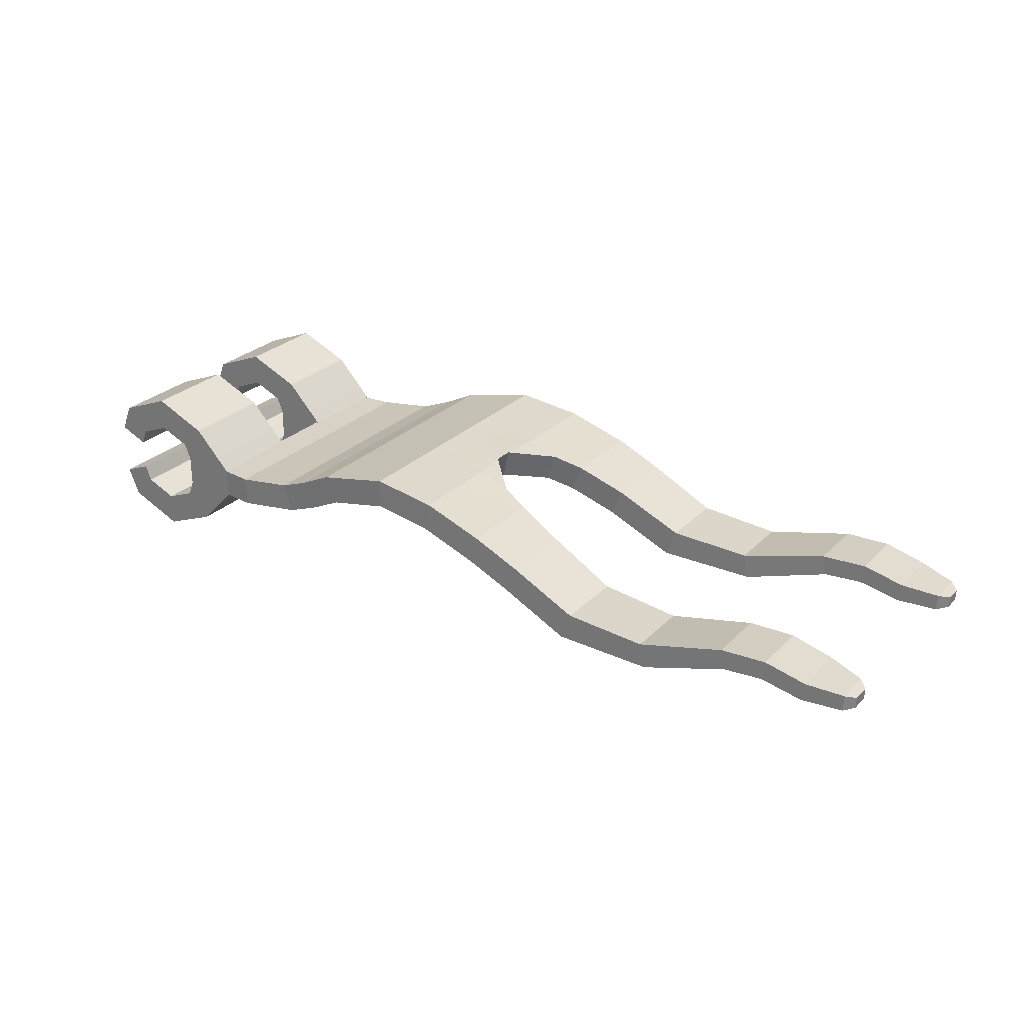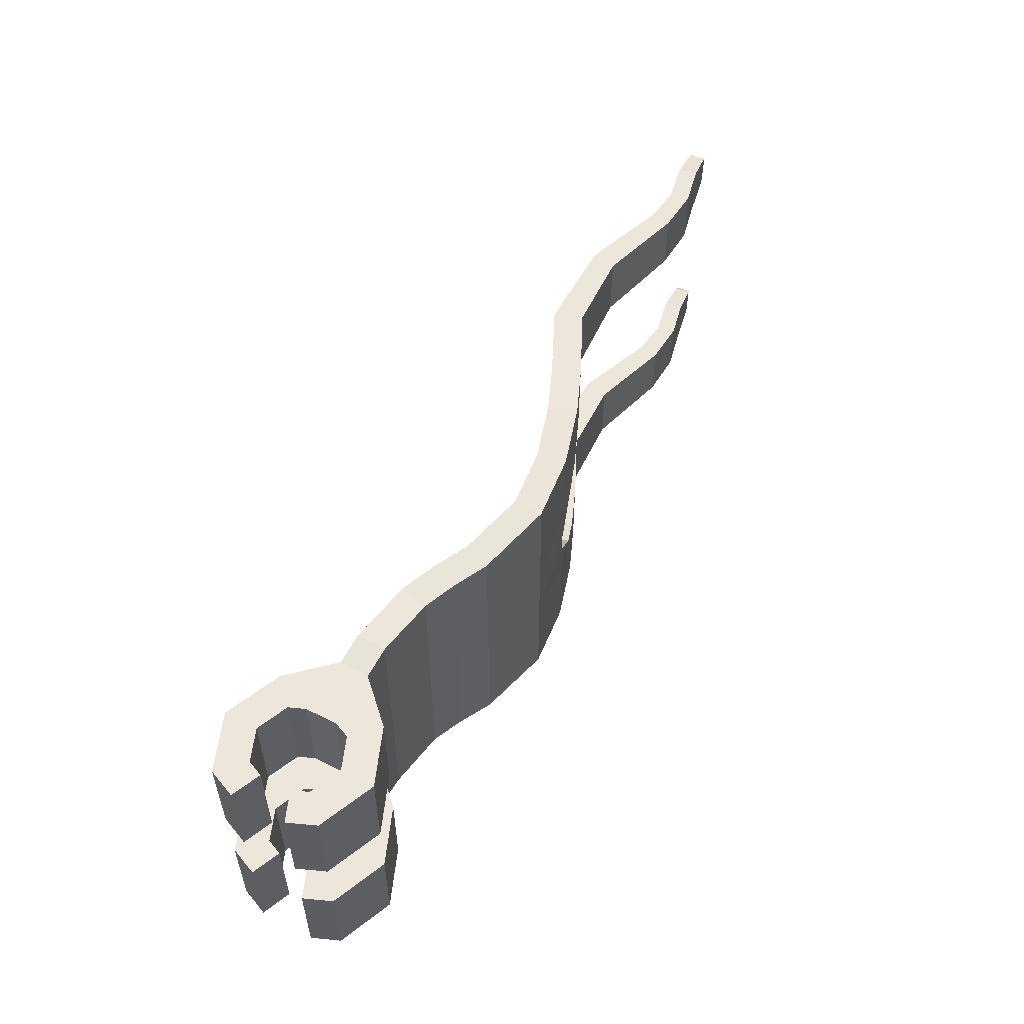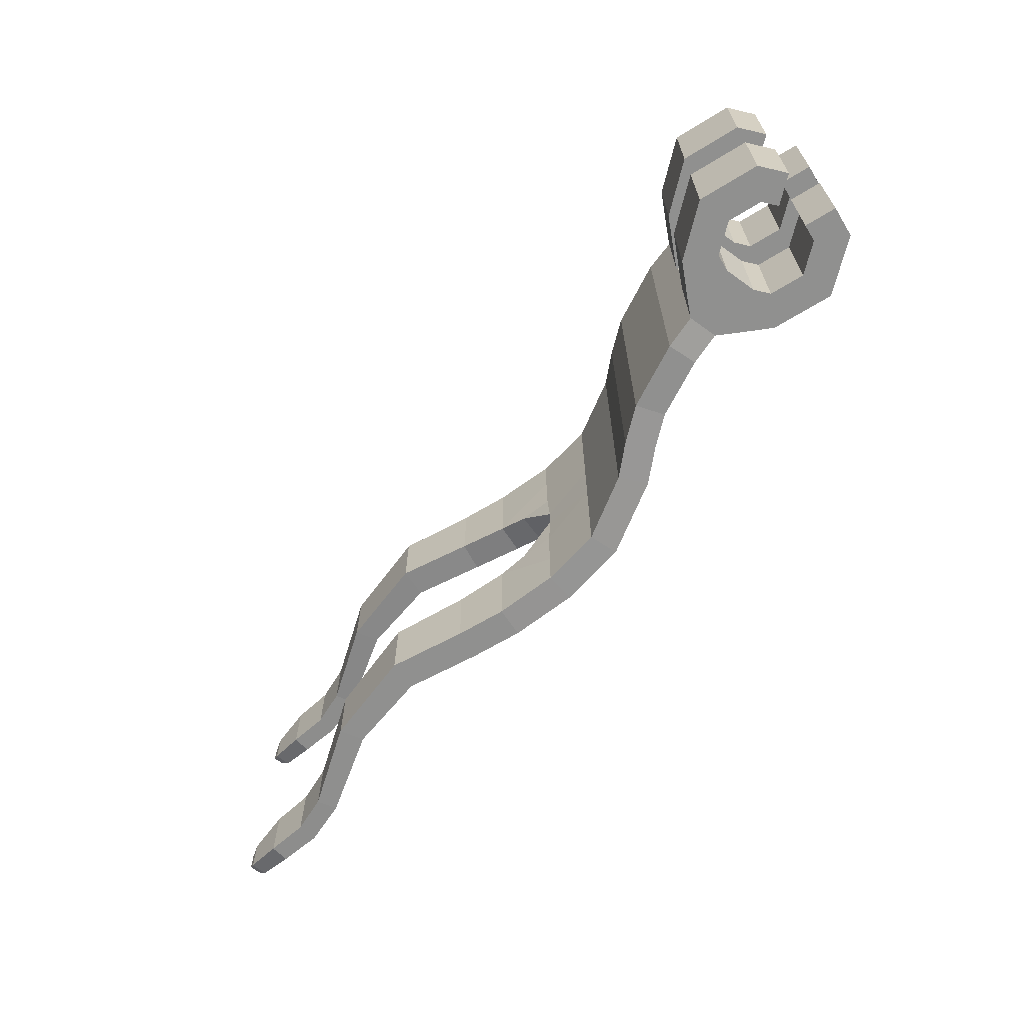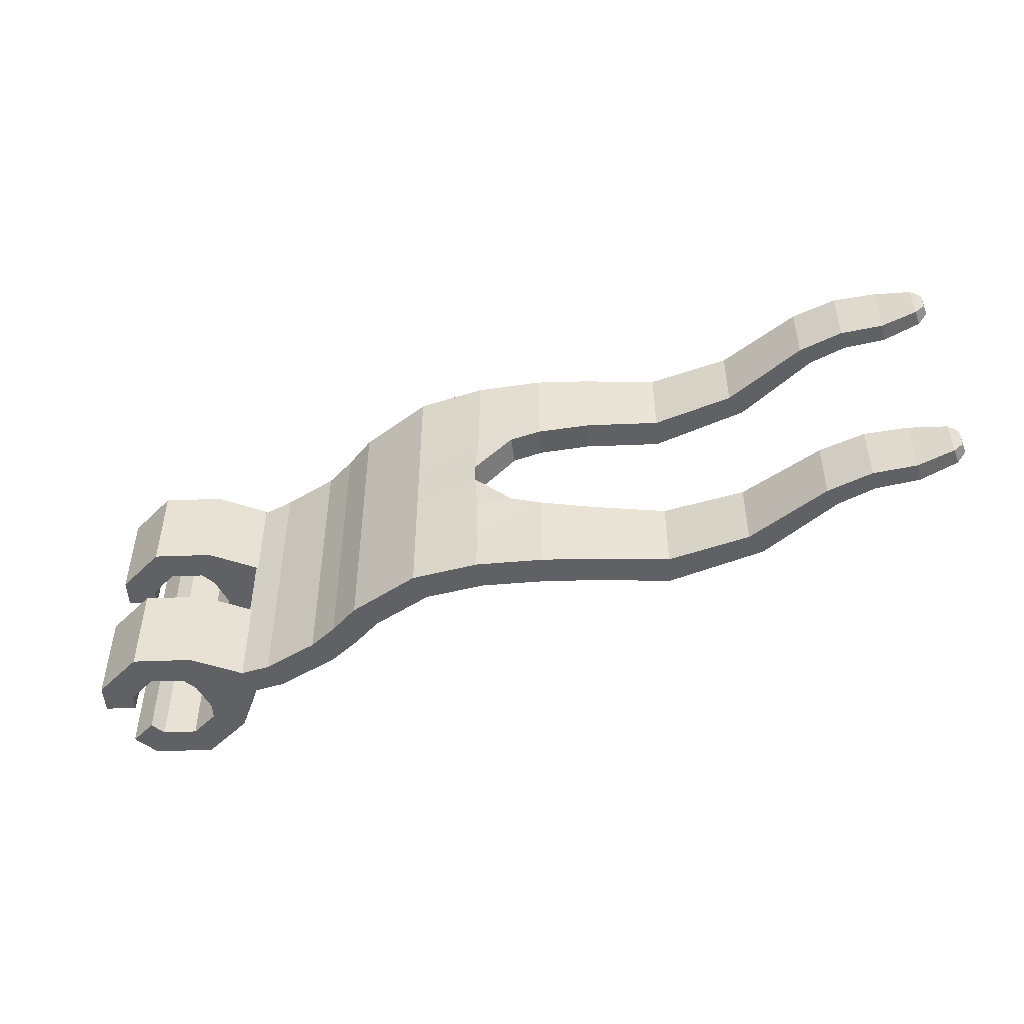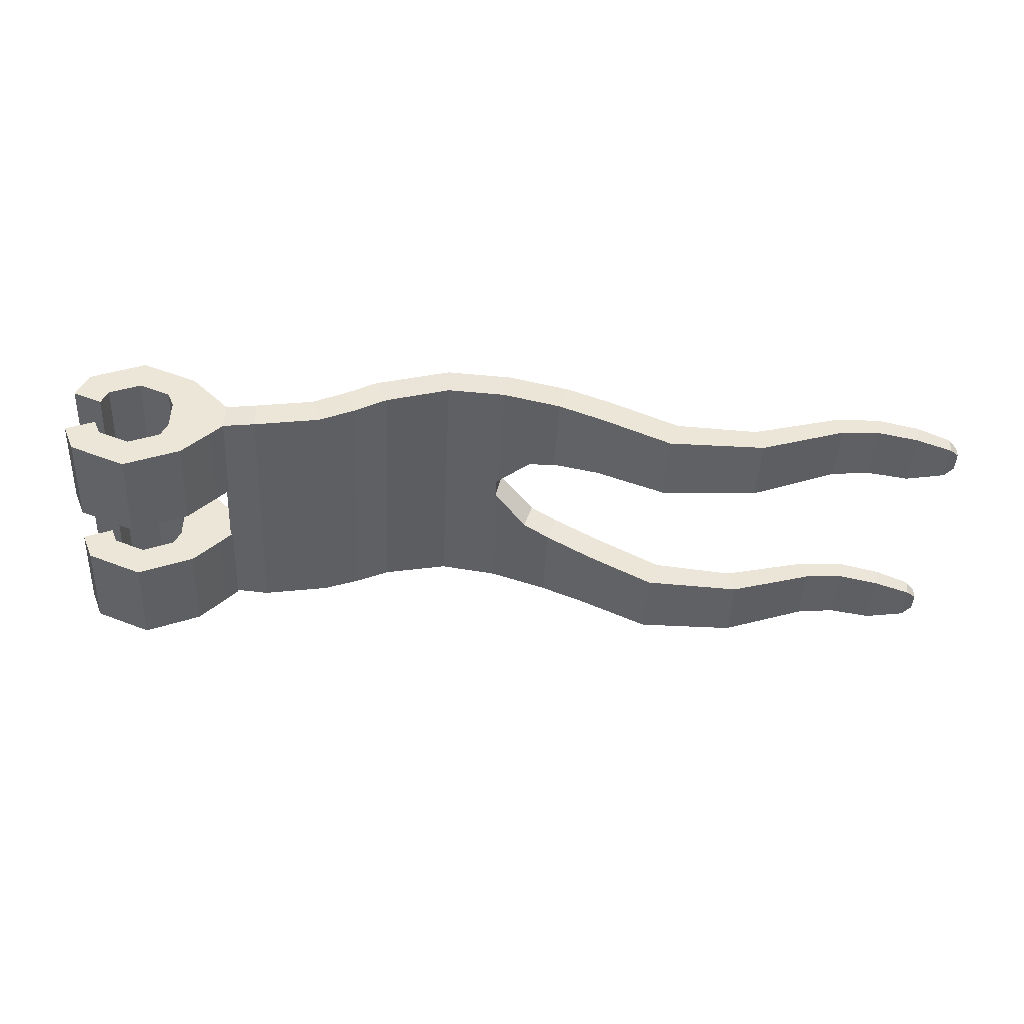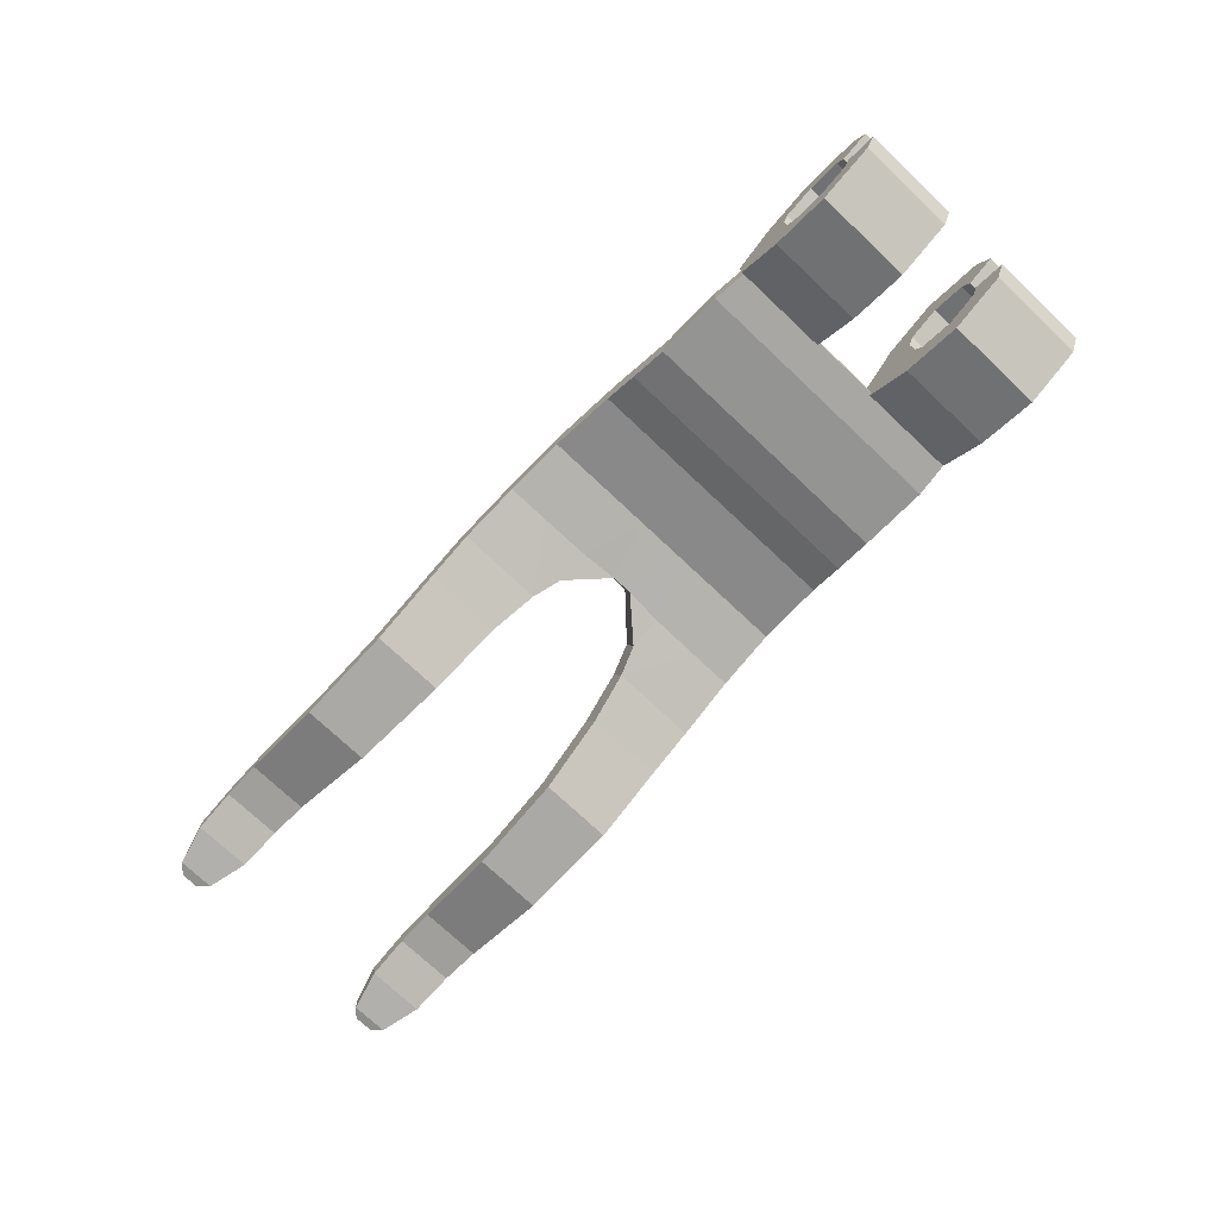
<metadata>
{"format":"obj","ext":"obj","renderer":"f3d","projection":"perspective","resolution":1024,"background":"white","views":[{"elev":27.7,"azim":34.6,"up":"+Z"},{"elev":54.1,"azim":-61.7,"up":"+Y"},{"elev":-65.6,"azim":-125.9,"up":"+Y"},{"elev":-47.8,"azim":24.9,"up":"+Y"},{"elev":-45.4,"azim":-2.8,"up":"+Z"},{"elev":-74.8,"azim":-133.2,"up":"+Z"}]}
</metadata>
<code>
o Cylinder.004_Cylinder.019
v 0.000667 4.846 -0.4899
v 0.000667 5.434 -0.4899
v 0.3471 4.846 -0.3464
v 0.3471 5.434 -0.3464
v 0.5906 5.434 -0.09245
v 0.5906 4.846 -0.09245
v 0.3471 4.846 0.3466
v 0.3471 5.434 0.3466
v 0.000667 4.846 0.4901
v 0.000667 5.434 0.4901
v -0.3458 4.846 0.3466
v -0.3458 5.434 0.3466
v 0.2378 5.434 0.09835
v 0.2378 4.846 0.09835
v -0.3458 4.846 -0.3464
v -0.3458 5.434 -0.3464
v 0.000667 5.434 -0.2777
v 0.000667 4.846 -0.2777
v 0.1971 4.846 -0.1963
v 0.1971 5.434 -0.1963
v 0.5906 4.846 0.09271
v 0.5906 5.434 0.09271
v 0.1971 4.846 0.1966
v 0.1971 5.434 0.1966
v 0.000667 4.846 0.278
v 0.000667 5.434 0.278
v -0.1958 4.846 0.1966
v -0.1958 5.434 0.1966
v 0.5149 5.434 0.1734
v 0.5149 4.846 0.1734
v -0.1958 4.846 -0.1963
v -0.1958 5.434 -0.1963
v -0.4176 4.846 -0.1731
v -0.4176 5.434 -0.1731
v -0.2365 4.846 -0.0981
v -0.2365 5.434 -0.0981
v -0.4176 4.846 0.1734
v -0.4176 5.434 0.1734
v -0.2365 4.846 0.09835
v -0.2365 5.434 0.09835
v 0.5149 4.846 -0.1731
v 0.5149 5.434 -0.1731
v 0.2378 5.434 -0.0981
v 0.2378 4.846 -0.0981
v 0.000667 5.846 -0.4899
v 0.000667 6.434 -0.4899
v 0.3471 5.846 -0.3464
v 0.3471 6.434 -0.3464
v 0.5906 6.434 -0.09245
v 0.5906 5.846 -0.09245
v 0.3471 5.846 0.3466
v 0.3471 6.434 0.3466
v 0.000667 5.846 0.4901
v 0.000667 6.434 0.4901
v -0.3458 5.846 0.3466
v -0.3458 6.434 0.3466
v 0.2378 6.434 0.09835
v 0.2378 5.846 0.09835
v -0.3458 5.846 -0.3464
v -0.3458 6.434 -0.3464
v 0.000667 6.434 -0.2777
v 0.000667 5.846 -0.2777
v 0.1971 5.846 -0.1963
v 0.1971 6.434 -0.1963
v 0.5906 5.846 0.09271
v 0.5906 6.434 0.09271
v 0.1971 5.846 0.1966
v 0.1971 6.434 0.1966
v 0.000667 5.846 0.278
v 0.000667 6.434 0.278
v -0.1958 5.846 0.1966
v -0.1958 6.434 0.1966
v 0.5149 6.434 0.1734
v 0.5149 5.846 0.1734
v -0.1958 5.846 -0.1963
v -0.1958 6.434 -0.1963
v -0.4176 5.846 -0.1731
v -0.4176 6.434 -0.1731
v -0.2365 5.846 -0.0981
v -0.2365 6.434 -0.0981
v -0.4176 5.846 0.1734
v -0.4176 6.434 0.1734
v -0.2365 5.846 0.09835
v -0.2365 6.434 0.09835
v 0.5149 5.846 -0.1731
v 0.5149 6.434 -0.1731
v 0.2378 6.434 -0.0981
v 0.2378 5.846 -0.0981
v 2.051 6.484 0.2707
v 2.051 4.781 0.2707
v 2.046 4.781 0.4558
v 2.046 6.484 0.4558
v 5.381 4.832 -0.09355
v 5.381 6.433 -0.09355
v 5.387 4.832 0.007127
v 5.387 6.433 0.007128
v 2.051 5.467 0.2707
v 2.051 5.798 0.2707
v 2.046 5.467 0.4558
v 2.046 5.798 0.4558
v 2.401 5.695 0.2318
v 2.401 5.569 0.2318
v 2.671 5.926 0.3496
v 2.671 5.338 0.3496
v 5.381 6.212 -0.09355
v 5.387 6.212 0.007128
v 5.381 5.053 -0.09355
v 5.387 5.053 0.007128
v 5.143 6.496 -0.0731
v 5.165 6.148 0.04165
v 5.143 6.148 -0.0731
v 5.165 6.496 0.04165
v 3.5 6.514 -0.212
v 3.563 6.514 -0.03792
v 3.5 6.071 -0.212
v 3.563 6.071 -0.03792
v 3.563 4.75 -0.03792
v 3.5 4.75 -0.212
v 3.563 5.193 -0.03792
v 3.5 5.193 -0.212
v 2.441 5.695 0.4125
v 2.441 5.569 0.4125
v 2.615 5.338 0.1729
v 2.615 5.926 0.1729
v 5.165 5.116 0.04165
v 5.143 5.116 -0.0731
v 5.165 4.768 0.04165
v 5.143 4.768 -0.0731
v 5.438 4.884 -0.081
v 5.441 4.884 -0.01217
v 5.438 5.001 -0.081
v 5.441 5.001 -0.01217
v 5.443 6.376 -0.08118
v 5.446 6.376 -0.01234
v 5.443 6.268 -0.08118
v 5.446 6.268 -0.01234
v 4.907 4.761 0.1006
v 4.89 4.761 -0.02091
v 4.907 5.123 0.1006
v 4.89 5.123 -0.02091
v 4.89 6.141 -0.02091
v 4.907 6.141 0.1006
v 4.89 6.503 -0.02091
v 4.907 6.503 0.1006
v 4.621 4.755 0.0855
v 4.649 4.755 -0.03918
v 4.621 5.129 0.0855
v 4.649 5.129 -0.03918
v 4.621 6.509 0.0855
v 4.649 6.135 -0.03918
v 4.621 6.135 0.0855
v 4.649 6.509 -0.03918
v 4.072 6.513 -0.06787
v 4.108 6.103 -0.2201
v 4.072 6.103 -0.06787
v 4.108 6.513 -0.2201
v 4.072 4.751 -0.06787
v 4.108 4.751 -0.2201
v 4.072 5.161 -0.06787
v 4.108 5.161 -0.2201
v 2.849 5.279 0.2885
v 2.785 5.279 0.1149
v 2.849 4.751 0.2887
v 2.784 4.751 0.1151
v 2.785 5.986 0.1149
v 2.849 5.986 0.2885
v 2.849 6.514 0.2887
v 2.784 6.514 0.1151
v 1.156 4.823 0.153
v 1.212 4.823 -0.02356
v 1.156 6.441 0.153
v 1.212 6.441 -0.02356
v 1.212 5.475 -0.02356
v 1.212 5.79 -0.02356
v 1.156 5.475 0.153
v 1.156 5.79 0.153
v 0.7887 4.823 0.09401
v 0.795 4.823 -0.09104
v 0.7887 6.441 0.09401
v 0.795 6.441 -0.09104
v 0.795 5.475 -0.09104
v 0.795 5.79 -0.09104
v 0.7887 5.475 0.09401
v 0.7887 5.79 0.09401
v 0.5765 4.847 0.09265
v 0.5765 4.847 -0.09251
v 0.5765 6.417 0.09265
v 0.5765 6.417 -0.09251
v 0.5765 5.475 -0.09251
v 0.5765 5.79 -0.09251
v 0.5765 5.475 0.09265
v 0.5765 5.79 0.09265
v 3.151 5.225 0.1596
v 3.071 5.225 -0.007482
v 3.145 4.751 0.1624
v 3.066 4.751 -0.00482
v 3.071 6.039 -0.007482
v 3.151 6.039 0.1596
v 3.145 6.514 0.1624
v 3.066 6.514 -0.00482
v 1.565 5.794 0.3404
v 1.565 5.471 0.3404
v 1.641 5.471 0.1716
v 1.641 4.802 0.1716
v 1.565 4.802 0.3404
v 1.641 5.794 0.1716
v 1.565 6.462 0.3404
v 1.641 6.462 0.1716
v 1.357 5.473 0.2355
v 1.438 5.473 0.06902
v 1.438 5.792 0.06902
v 1.357 5.792 0.2355
v 1.438 4.813 0.06902
v 1.357 4.813 0.2355
v 1.357 6.452 0.2355
v 1.438 6.452 0.06902
v 2.46 6.499 0.408
v 2.46 4.766 0.408
v 2.418 4.766 0.2277
v 2.416 5.339 0.2283
v 2.418 6.499 0.2277
v 2.416 5.925 0.2283
v 2.457 5.925 0.4087
v 2.457 5.339 0.4087
v 2.46 6.235 0.408
v 2.46 5.03 0.408
v 2.419 5.03 0.2276
v 2.419 6.235 0.2276
f 1 2 4 3
f 30 21 22 29
f 30 29 8 7
f 7 8 10 9
f 9 10 12 11
f 29 22 5 42
f 35 31 32 36
f 33 34 16 15
f 15 16 2 1
f 25 27 28 26
f 43 13 29 42
f 23 25 26 24
f 40 39 37 38
f 14 23 24 13
f 31 18 17 32
f 18 19 20 17
f 8 24 26 10
f 41 44 19 3
f 34 36 32 16
f 10 26 28 12
f 43 44 14 13
f 41 30 14 44
f 11 27 25 9
f 1 18 31 15
f 3 19 18 1
f 29 13 24 8
f 16 32 17 2
f 2 17 20 4
f 37 39 27 11
f 42 5 6 41
f 9 25 23 7
f 15 31 35 33
f 7 23 14 30
f 41 6 21 30
f 35 36 34 33
f 12 28 40 38
f 4 20 43 42
f 27 39 40 28
f 11 12 38 37
f 19 44 43 20
f 3 4 42 41
f 5 22 21 6
f 45 46 48 47
f 74 65 66 73
f 74 73 52 51
f 51 52 54 53
f 53 54 56 55
f 73 66 49 86
f 79 75 76 80
f 77 78 60 59
f 59 60 46 45
f 69 71 72 70
f 87 57 73 86
f 67 69 70 68
f 84 83 81 82
f 58 67 68 57
f 75 62 61 76
f 62 63 64 61
f 52 68 70 54
f 85 88 63 47
f 78 80 76 60
f 54 70 72 56
f 87 88 58 57
f 85 74 58 88
f 55 71 69 53
f 45 62 75 59
f 47 63 62 45
f 73 57 68 52
f 60 76 61 46
f 46 61 64 48
f 81 83 71 55
f 86 49 50 85
f 53 69 67 51
f 59 75 79 77
f 51 67 58 74
f 85 50 65 74
f 79 80 78 77
f 56 72 84 82
f 48 64 87 86
f 71 83 84 72
f 55 56 82 81
f 63 88 87 64
f 47 48 86 85
f 49 66 65 50
f 93 129 130 95
f 112 96 94 109
f 110 106 96 112
f 128 93 95 127
f 126 107 93 128
f 198 197 115 116
f 121 101 124 103
f 155 116 115 154
f 214 169 170 213
f 213 170 173 210
f 94 133 135 105
f 109 94 105 111
f 127 95 108 125
f 212 176 175 209
f 102 101 121 122
f 99 122 121 100
f 98 101 102 97
f 102 122 104 123
f 162 123 104 161
f 125 108 107 126
f 143 109 111 141
f 106 110 111 105
f 142 110 112 144
f 144 112 109 143
f 139 125 126 140
f 137 127 125 139
f 140 126 128 138
f 138 128 127 137
f 132 130 129 131
f 95 130 132 108
f 108 132 131 107
f 107 131 129 93
f 134 136 135 133
f 96 134 133 94
f 105 135 136 106
f 106 136 134 96
f 146 138 137 145
f 148 140 138 146
f 145 137 139 147
f 147 139 140 148
f 149 144 143 152
f 151 142 144 149
f 152 143 141 150
f 110 142 141 111
f 159 147 148 160
f 157 145 147 159
f 160 148 146 158
f 158 146 145 157
f 156 152 150 154
f 155 151 149 153
f 153 149 152 156
f 142 151 150 141
f 114 153 156 113
f 116 155 153 114
f 113 156 154 115
f 151 155 154 150
f 118 158 157 117
f 120 160 158 118
f 117 157 159 119
f 119 159 160 120
f 194 162 161 193
f 227 220 123 162
f 219 164 163 218
f 219 227 162 164
f 226 218 163 161
f 103 124 165 166
f 225 223 103 166
f 217 167 168 221
f 217 225 166 167
f 228 221 168 165
f 173 181 182 174
f 170 178 181 173
f 171 179 184 176
f 210 173 174 211
f 215 171 176 212
f 209 175 169 214
f 216 172 171 215
f 211 174 172 216
f 179 187 192 184
f 180 188 187 179
f 184 192 191 183
f 169 177 178 170
f 175 183 177 169
f 174 182 180 172
f 176 184 183 175
f 172 180 179 171
f 187 188 190 192
f 192 190 189 191
f 191 189 186 185
f 178 186 189 181
f 181 189 190 182
f 177 185 186 178
f 183 191 185 177
f 182 190 188 180
f 199 114 113 200
f 198 116 114 199
f 200 113 115 197
f 196 118 117 195
f 194 120 118 196
f 195 117 119 193
f 163 195 193 161
f 162 194 196 164
f 164 196 195 163
f 120 194 193 119
f 168 200 197 165
f 166 198 199 167
f 167 199 200 168
f 166 165 197 198
f 98 206 208 89
f 89 208 207 92
f 99 202 205 91
f 92 207 201 100
f 97 203 206 98
f 100 201 202 99
f 90 204 203 97
f 91 205 204 90
f 206 211 216 208
f 208 216 215 207
f 202 209 214 205
f 207 215 212 201
f 203 210 211 206
f 201 212 209 202
f 204 213 210 203
f 205 214 213 204
f 89 221 228
f 92 225 217
f 92 217 221 89
f 91 218 226
f 90 227 219
f 90 219 218 91
f 161 104 224 226
f 165 124 222 228
f 121 103 223
f 122 224 104
f 123 220 102
f 101 222 124
f 100 223 225 92
f 121 223 100
f 122 99 224
f 99 91 226 224
f 101 98 222
f 102 220 97
f 98 89 228 222
f 97 227 90
f 227 97 220

</code>
